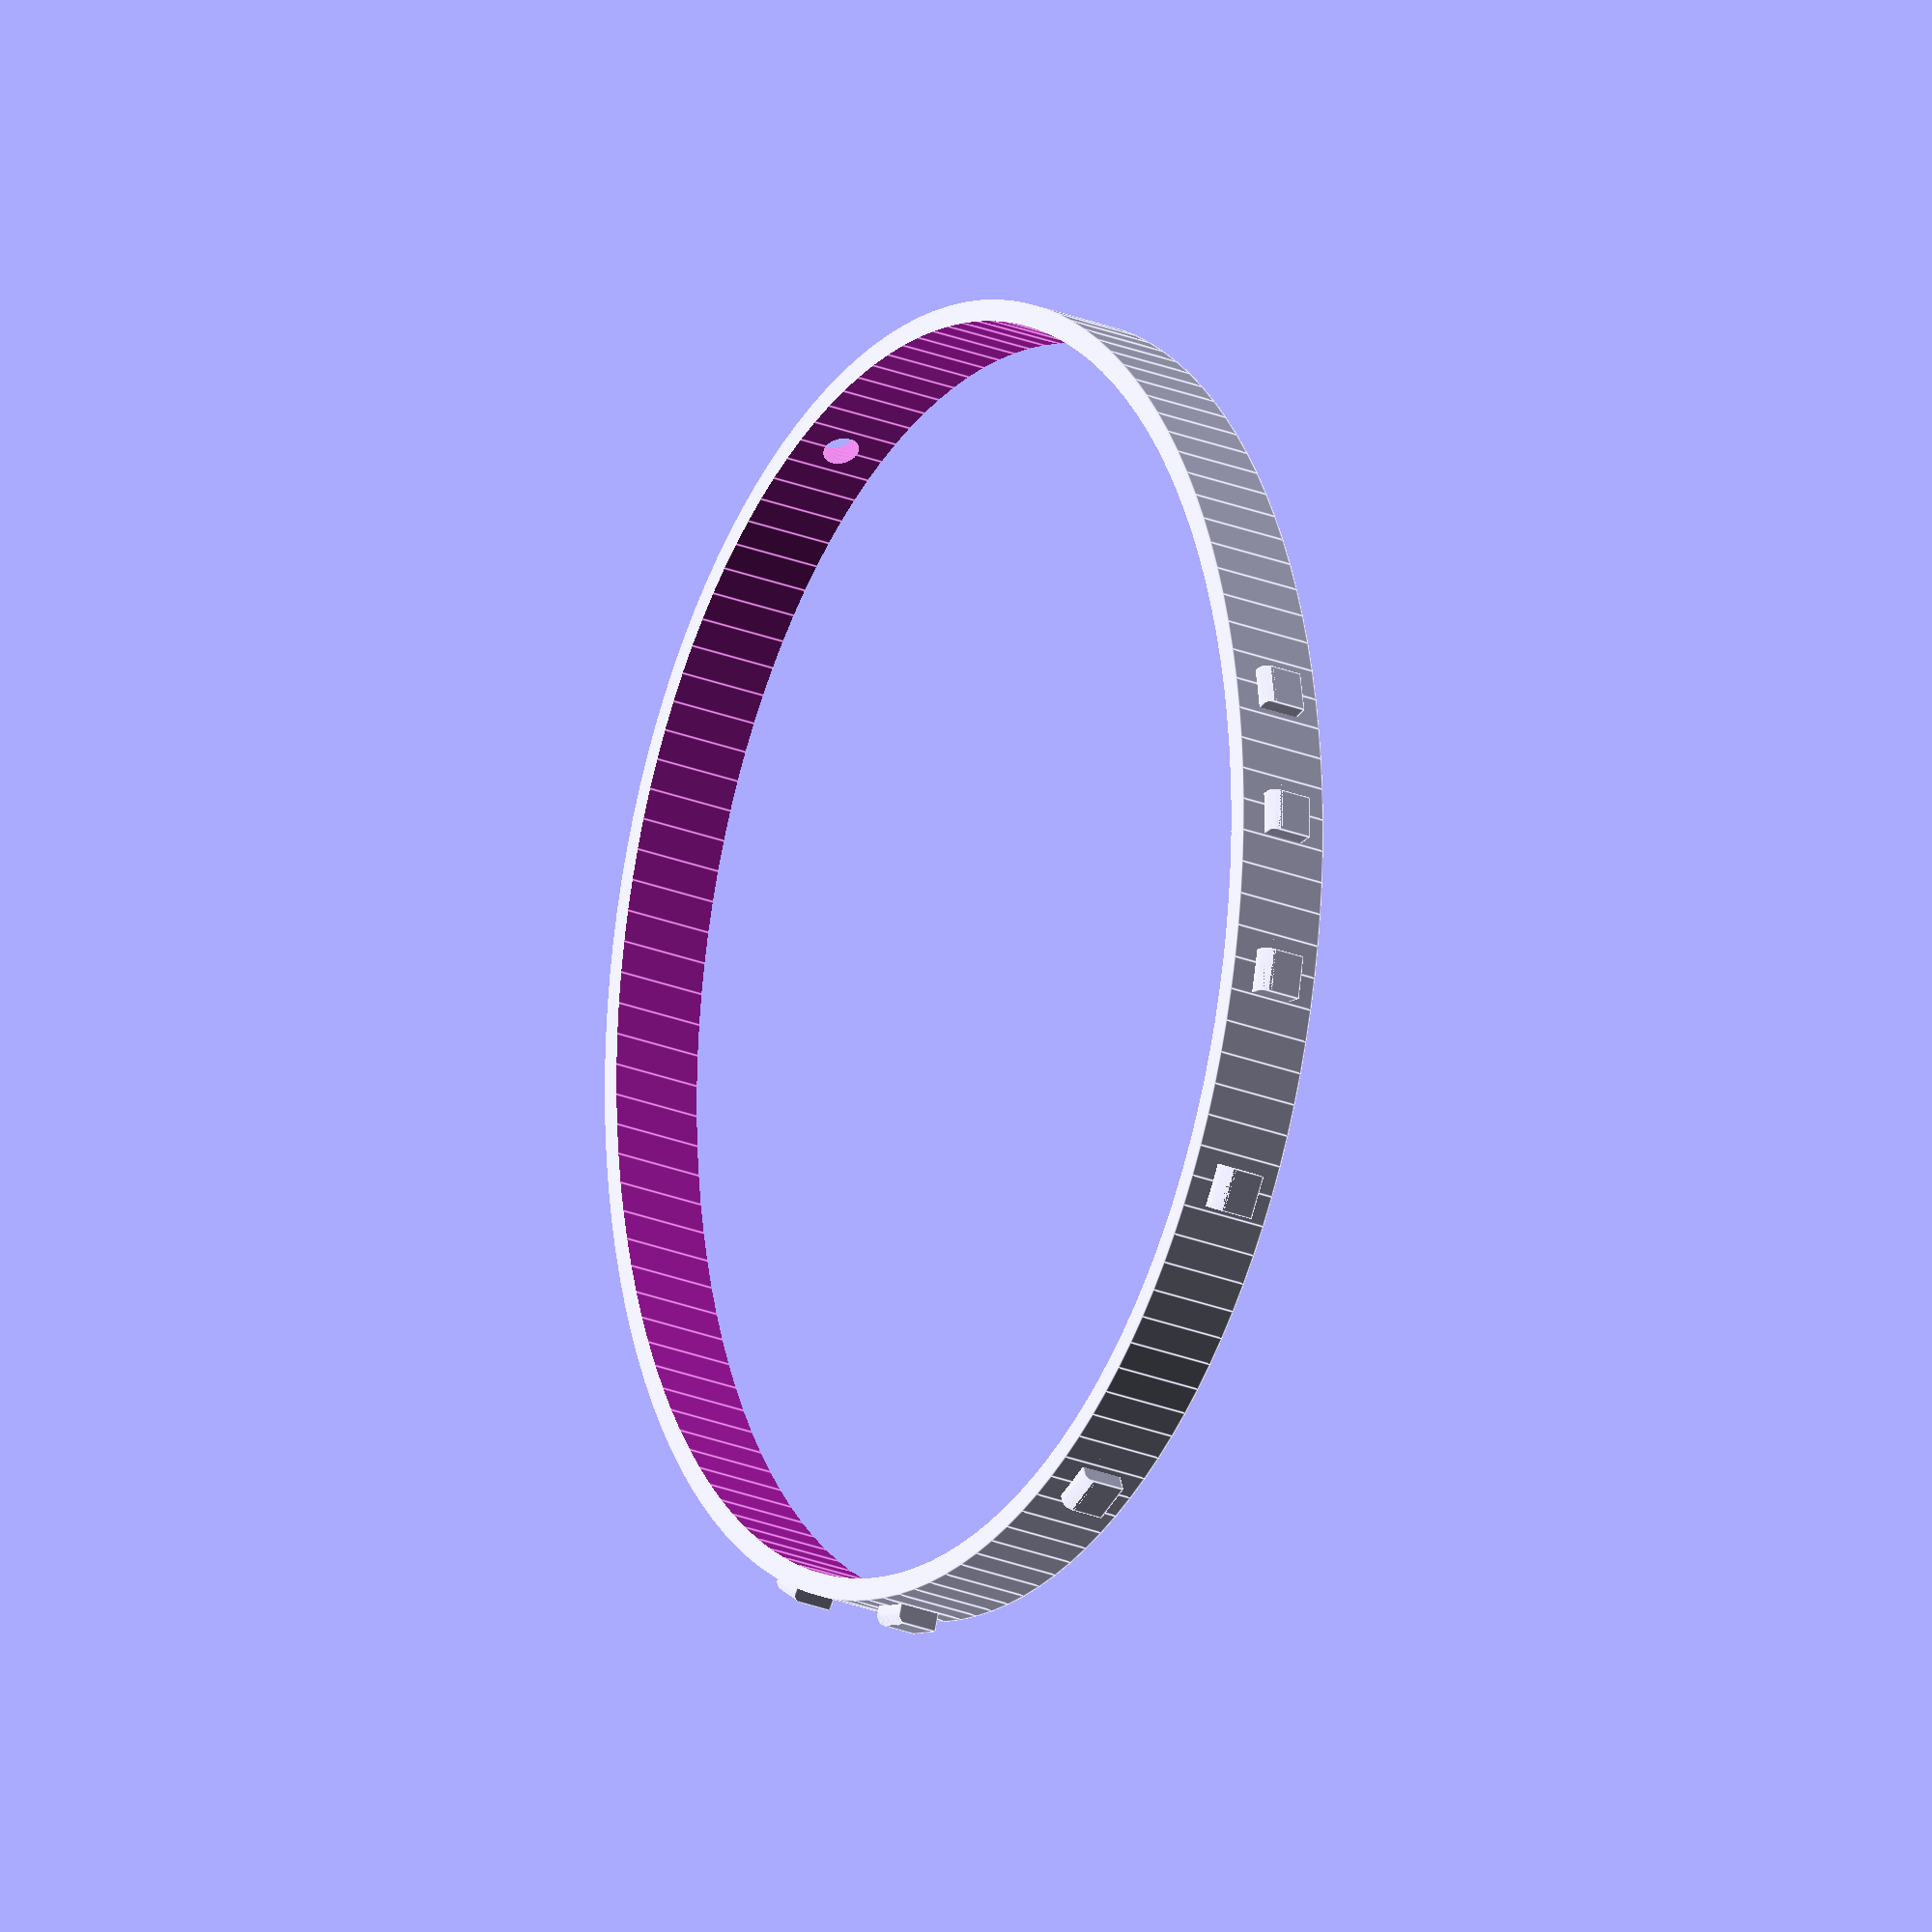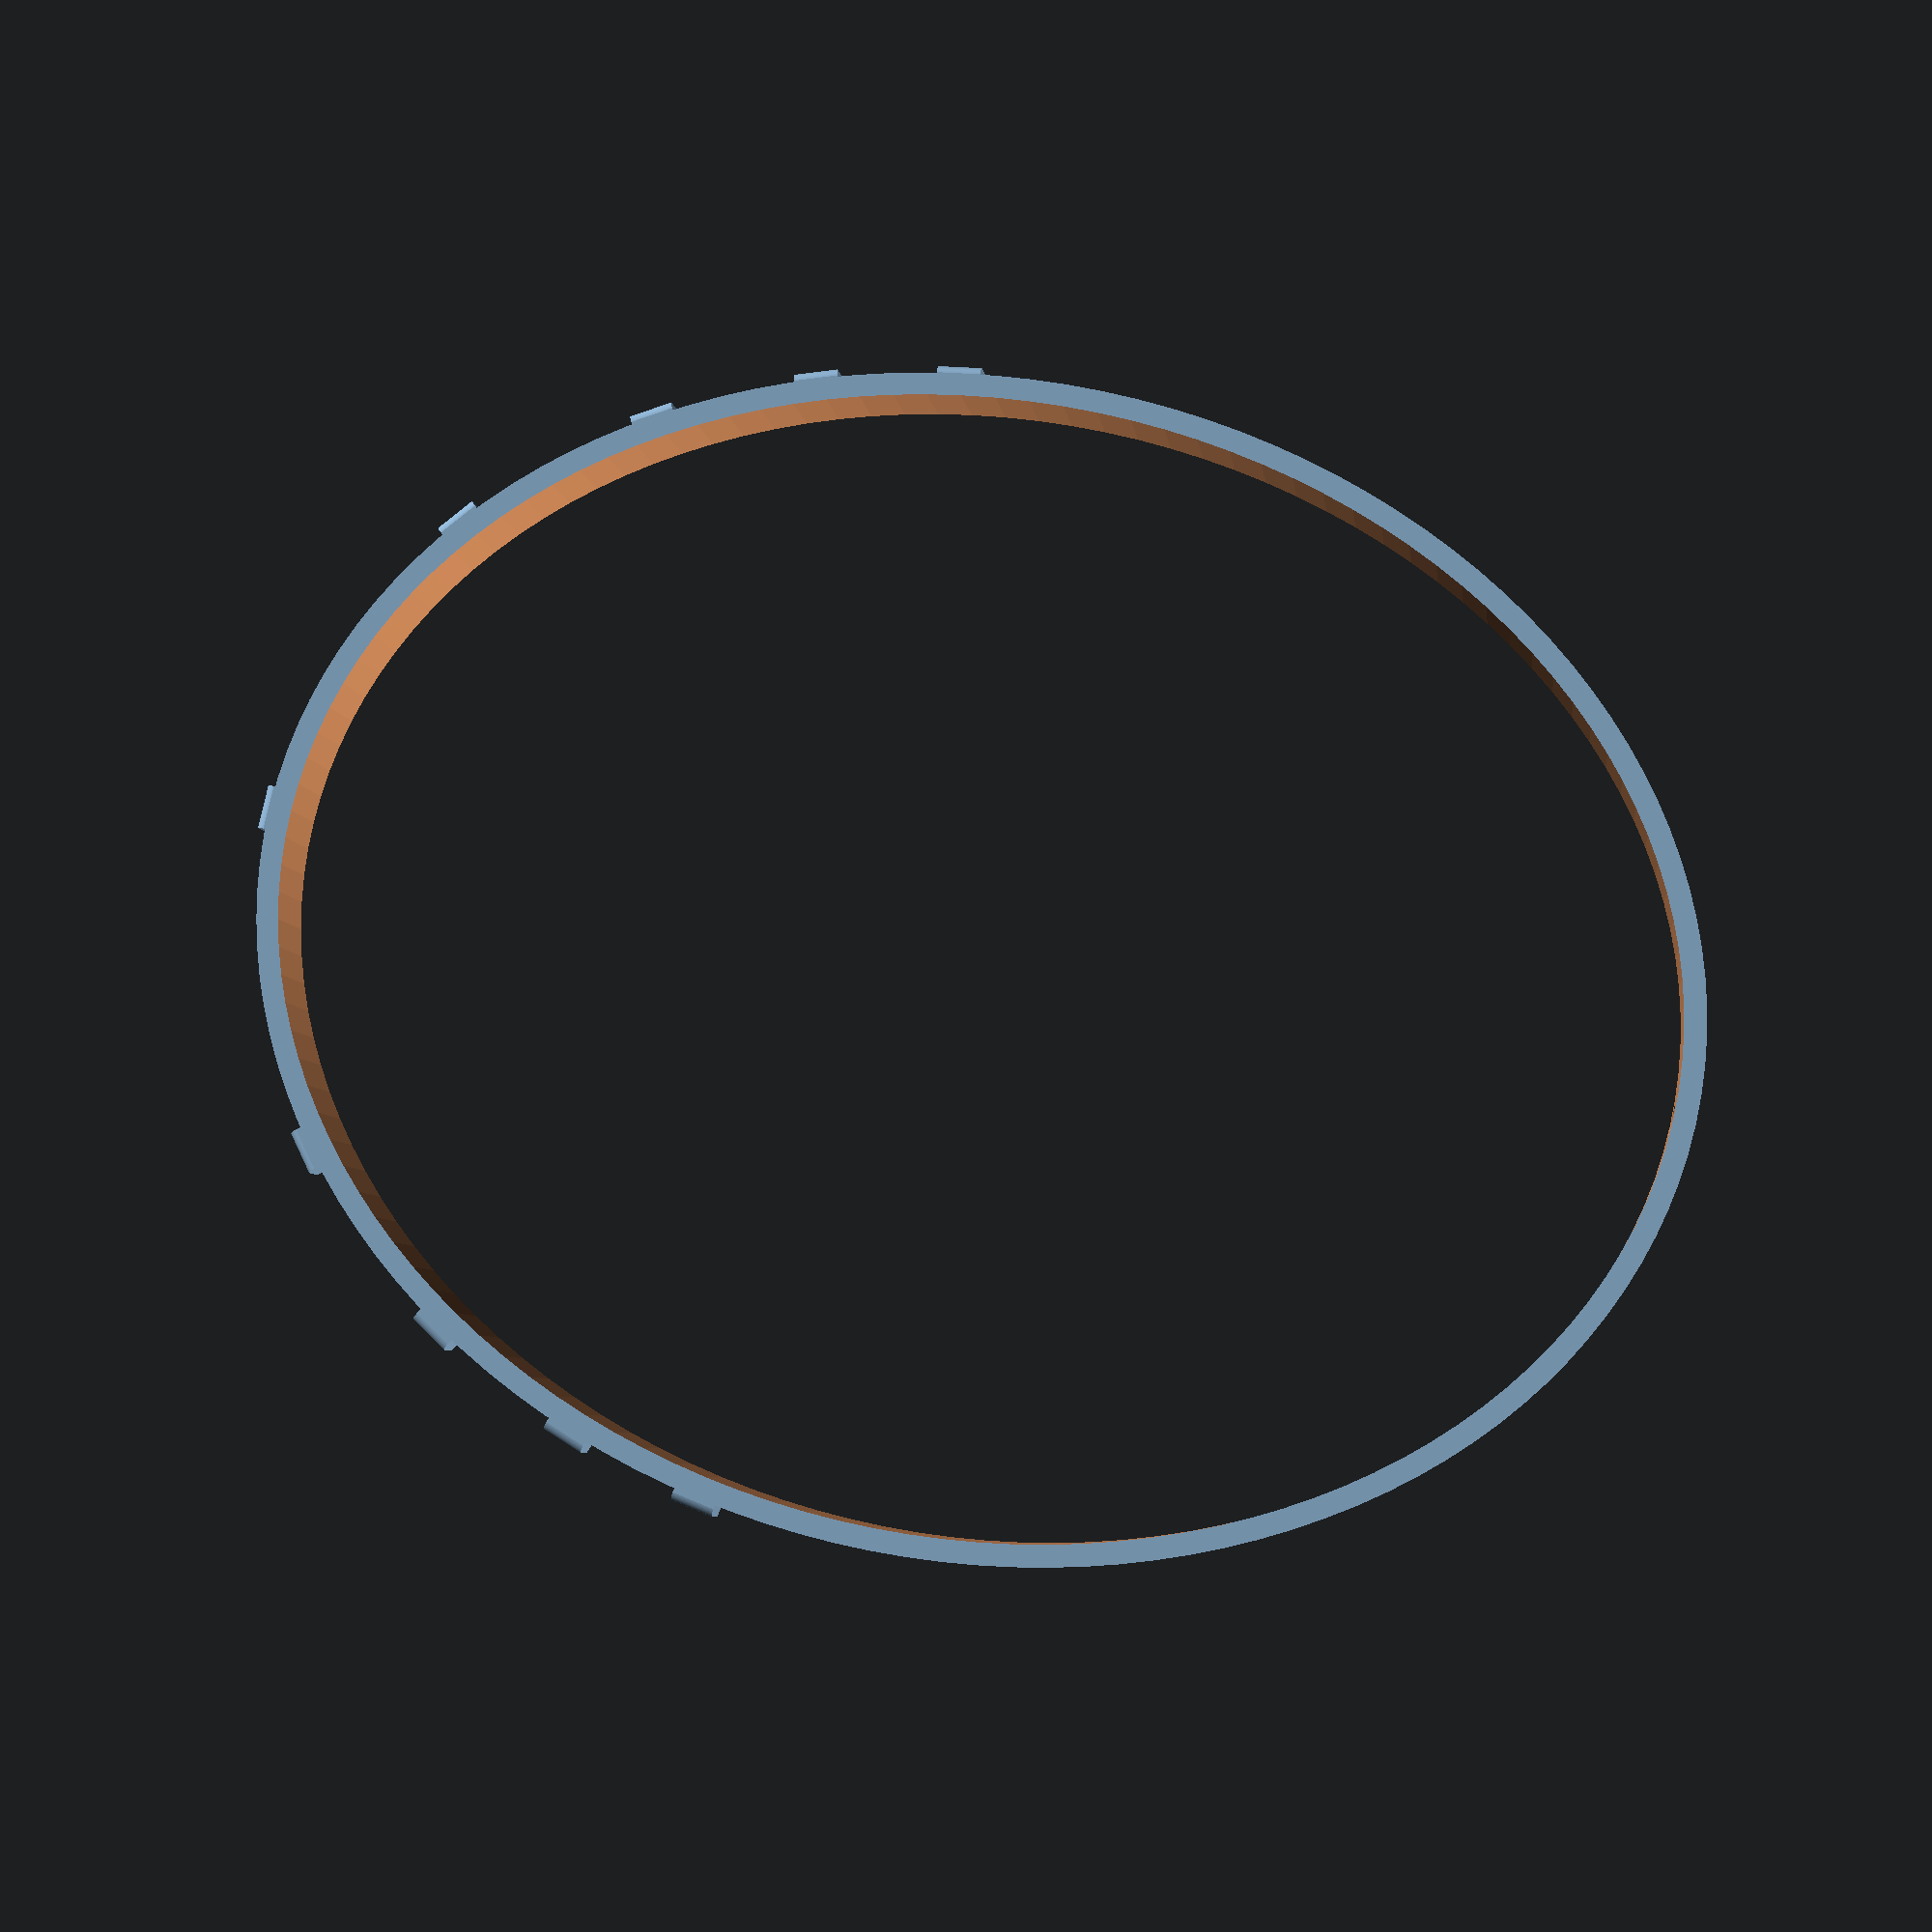
<openscad>
$fn=128;

BaseWidth=152*1;
BaseLength=190*1;
BandHeight_mm=12.7*1;
BandThickness_mm=3*1;

//Measure your head in mm with a sewing tape measure
HeadCircumference_mm = 540; //[450:750]


CircPercent = HeadCircumference_mm/540;
CalcLength = BaseLength*CircPercent/2;
CalcWidth = CalcLength*0.799;
echo(CalcLength);
echo(CalcWidth);

//Define an Oval (shape of band)
module oval(w,h, height, center = false) {
 scale([1, h/w, 1]) cylinder(h=height, r=w, center=center); 
};
//Create the Band, with hole in back for rear ornament
difference() {
    difference() {oval (CalcLength+BandThickness_mm,CalcWidth+BandThickness_mm,BandHeight_mm,center=false,center=false);
translate ([0,0,-1]) oval (CalcLength,CalcWidth,BandHeight_mm+2,center=false);};
translate([(CalcLength+20)*-1,0,BandHeight_mm/2]) rotate([0,90,0]) cylinder(40,r=2.45,center=false);}

//Define the Mounting Bracket
module CubeMount(width, height, center=false){
    difference() {translate([-2.25,-3,BandHeight_mm/2-3]) cube([4.45,5.95,5.95]); difference() {translate([0.71,3,BandHeight_mm/2-3.05]) rotate([90,0,0]) cube([1.5,1.5,6.1]);
    translate([0.71,3,BandHeight_mm/2-3+1.45]) rotate([90,0,0]) cylinder(h=8,r=1.5,center=center);}}
};
//Front Mount for centerpiece
translate([CalcLength+BandThickness_mm,0,0]) CubeMount();
//Mounts for XL Leaves
translate([84/101*CalcLength+BandThickness_mm,43.5*CircPercent,0]) rotate([0,0,39]) CubeMount();
translate([84/101*CalcLength+BandThickness_mm,-43.5*CircPercent,0]) rotate([0,0,-39]) CubeMount();
//Mounts for L Leaves
translate([60/101*CalcLength+BandThickness_mm,62.8*CircPercent,0]) rotate([0,0,59]) CubeMount();
translate([60/101*CalcLength+BandThickness_mm,-62.8*CircPercent,0]) rotate([0,0,-59]) CubeMount();
//Mounts for M Leaves
translate([38/101*CalcLength+BandThickness_mm,72.3*CircPercent,0]) rotate([0,0,71]) CubeMount();
translate([38/101*CalcLength+BandThickness_mm,-72.3*CircPercent,0]) rotate([0,0,-71]) CubeMount();
//Mounts for S Leaves
translate([18/101*CalcLength+BandThickness_mm,76.9*CircPercent,0]) rotate([0,0,81]) CubeMount();
translate([18/101*CalcLength+BandThickness_mm,-76.9*CircPercent,0]) rotate([0,0,-81]) CubeMount();
</openscad>
<views>
elev=206.4 azim=289.2 roll=301.9 proj=o view=edges
elev=185.7 azim=166.8 roll=353.7 proj=p view=wireframe
</views>
